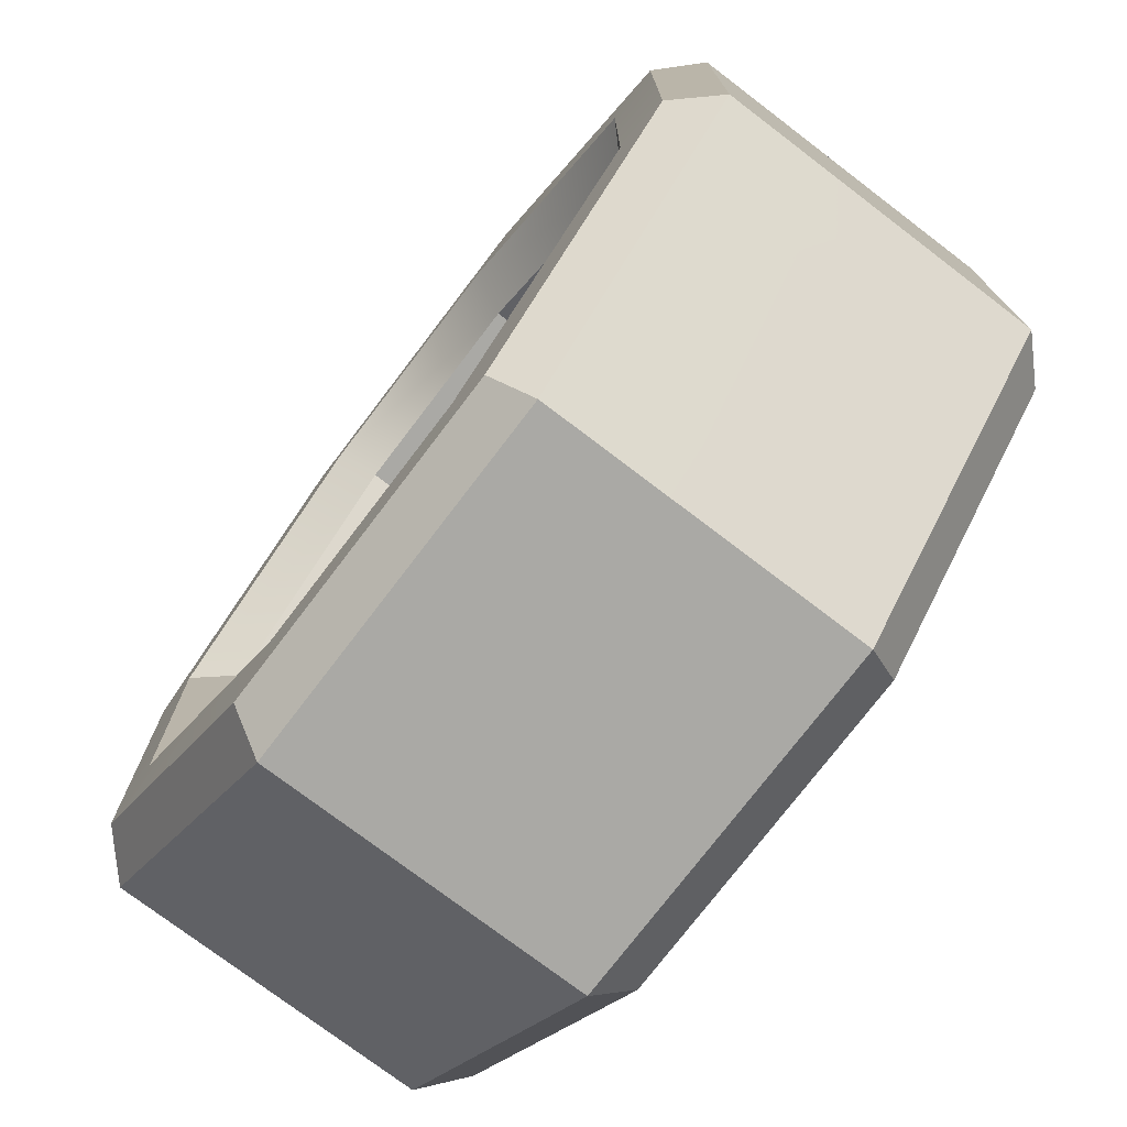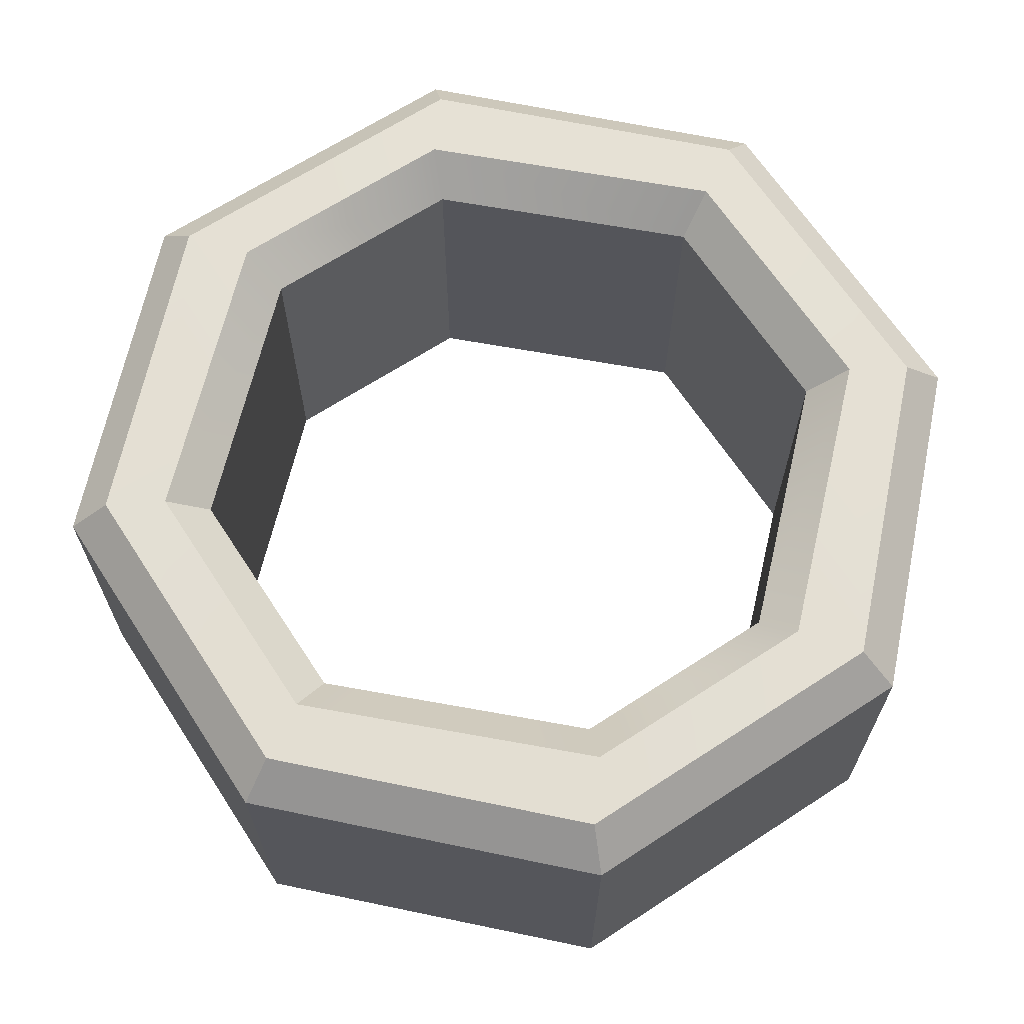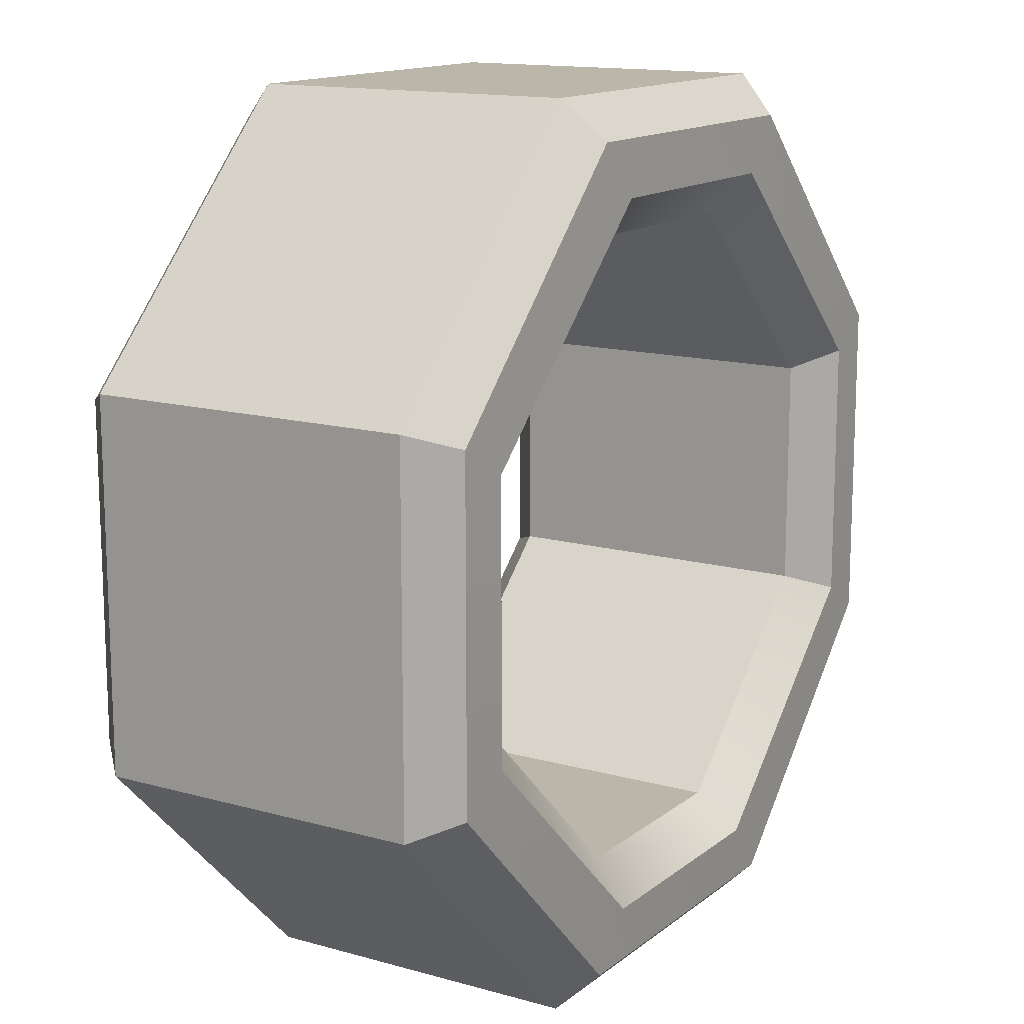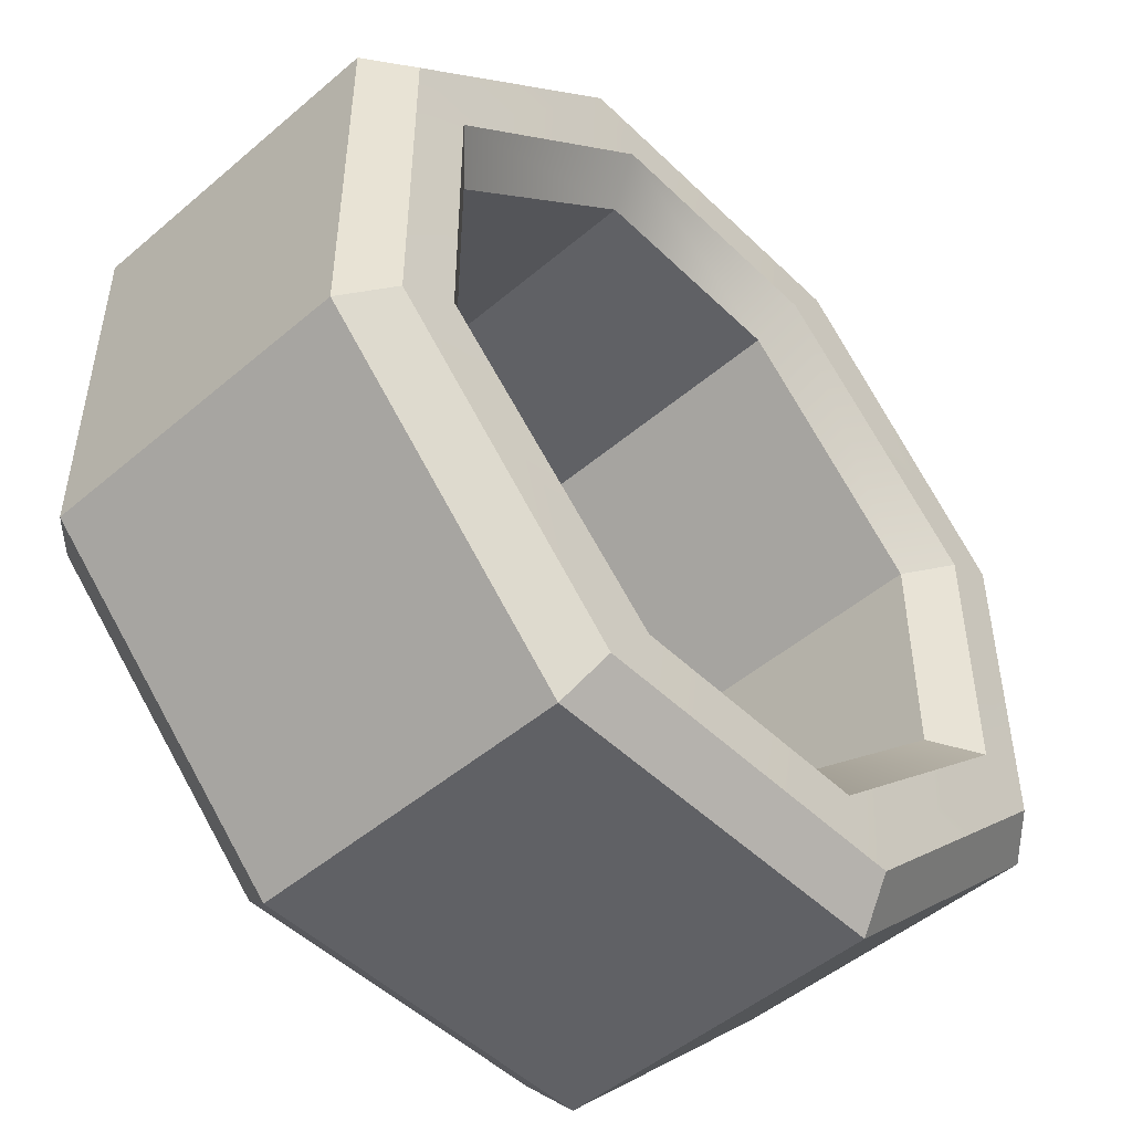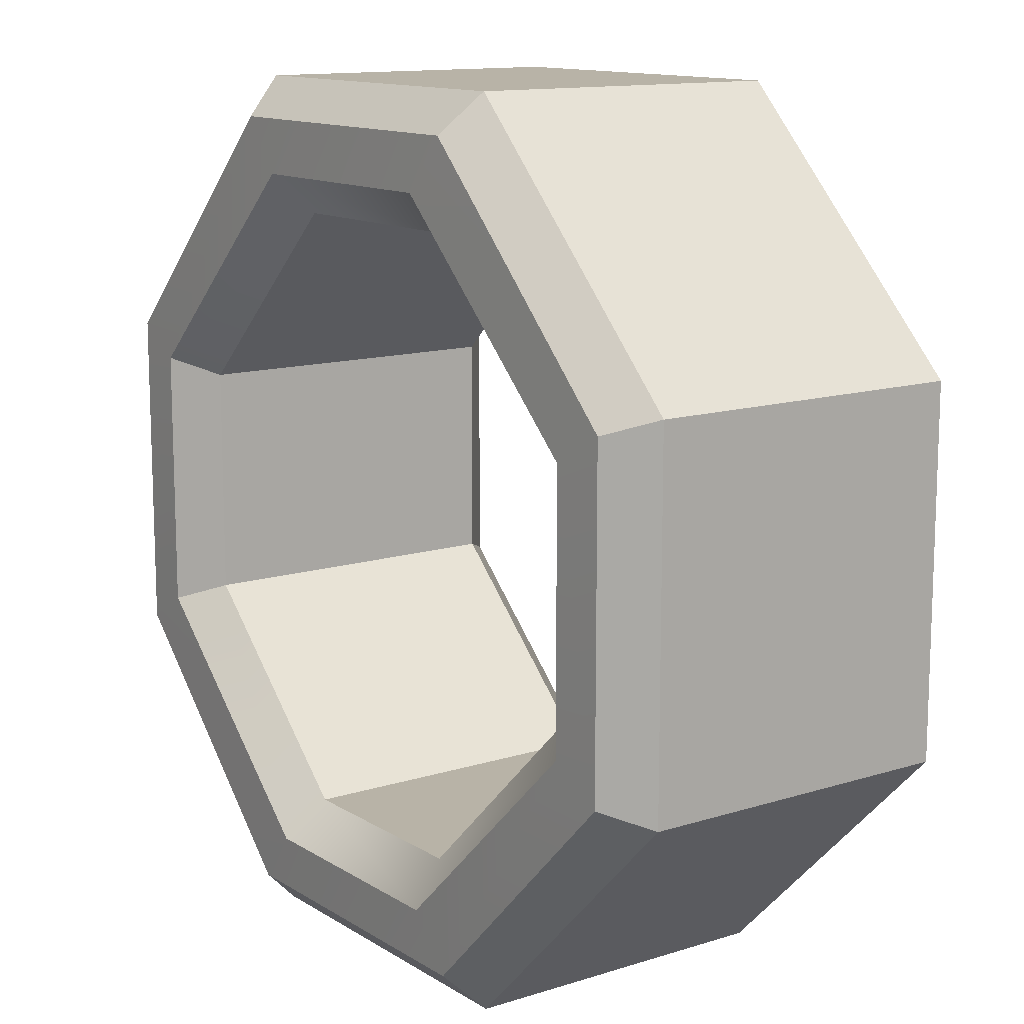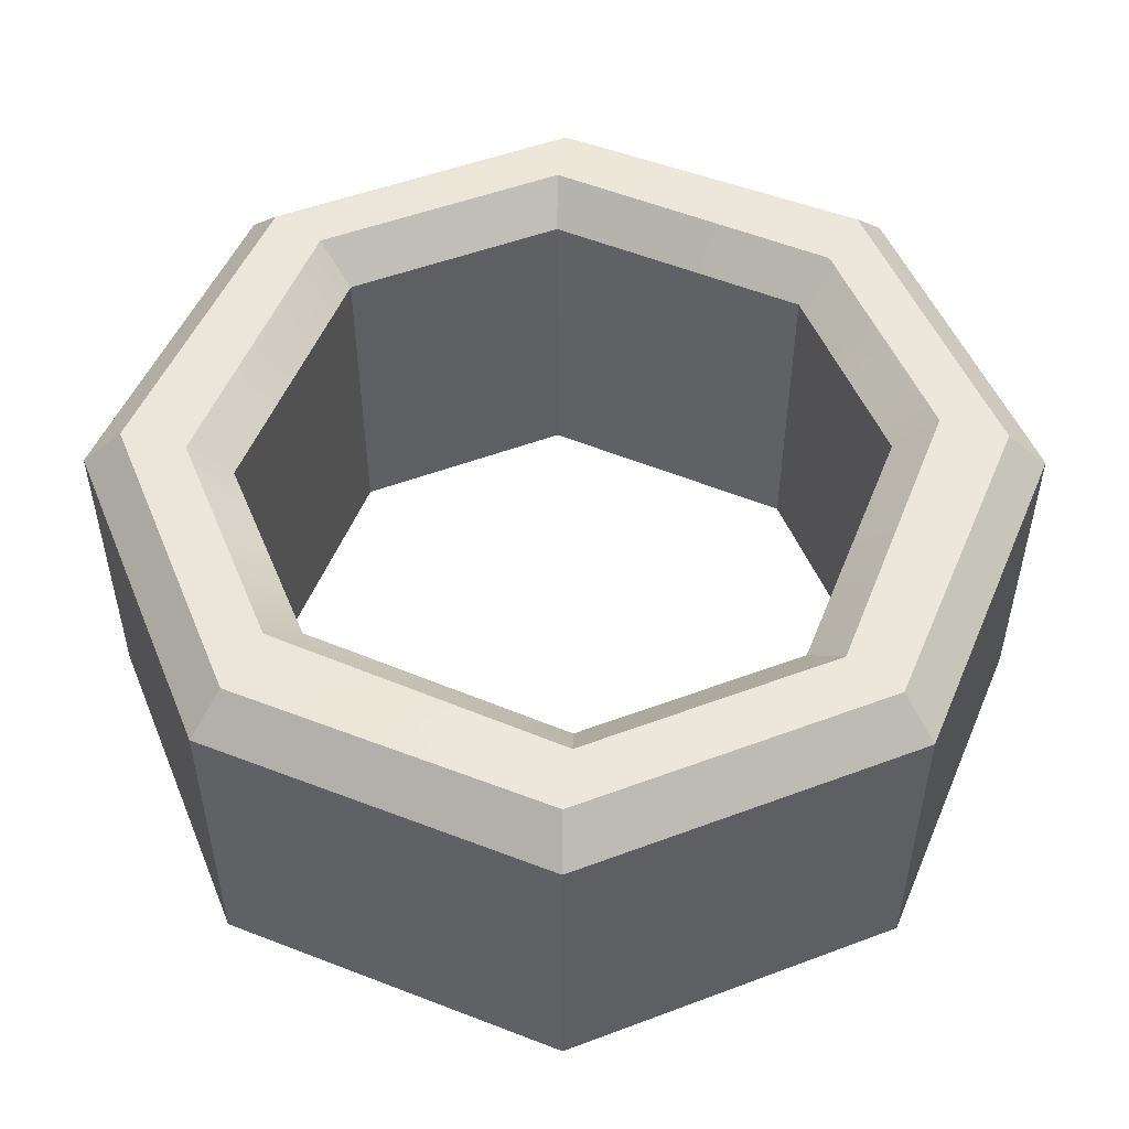
<metadata>
{"format":"obj","ext":"obj","renderer":"f3d","projection":"perspective","resolution":1024,"background":"white","views":[{"elev":-75.4,"azim":52.7,"up":"+Y"},{"elev":66.1,"azim":-33.2,"up":"+Z"},{"elev":14.1,"azim":-58.3,"up":"+Y"},{"elev":-49.3,"azim":133.2,"up":"+Y"},{"elev":12.8,"azim":-125.9,"up":"+Y"},{"elev":51.2,"azim":-112.2,"up":"+Z"}]}
</metadata>
<code>
v -1.94 0.7376 1.043
v -2.191 0.8451 1.286
v -0.7734 2.191 1.286
v -0.6733 1.941 1.043
v -1.145 2.775 1.024
v -1.044 2.532 1.274
v -2.532 1.044 1.274
v -2.775 1.145 1.024
v -0.6733 1.941 -1.043
v -0.7734 2.191 -1.286
v -2.191 0.8451 -1.286
v -1.94 0.7376 -1.043
v -1.044 2.532 -1.274
v -1.145 2.775 -1.024
v -2.775 1.145 -1.024
v -2.532 1.044 -1.274
v 0.6733 1.941 1.043
v 0.7734 2.191 1.286
v 2.191 0.8451 1.286
v 1.941 0.7376 1.043
v 1.044 2.532 1.274
v 1.145 2.775 1.024
v 2.775 1.145 1.024
v 2.533 1.044 1.274
v 1.941 0.7376 -1.043
v 2.191 0.8451 -1.286
v 0.7734 2.191 -1.286
v 0.6733 1.941 -1.043
v 1.145 2.775 -1.024
v 1.044 2.532 -1.274
v 2.533 1.044 -1.274
v 2.775 1.145 -1.024
v -0.6733 -1.941 1.043
v -0.7734 -2.191 1.286
v -2.191 -0.8451 1.286
v -1.94 -0.7376 1.043
v -1.044 -2.532 1.274
v -1.145 -2.775 1.024
v -2.775 -1.145 1.024
v -2.532 -1.044 1.274
v -1.94 -0.7376 -1.043
v -2.191 -0.8451 -1.286
v -0.7734 -2.191 -1.286
v -0.6733 -1.941 -1.043
v -1.145 -2.775 -1.024
v -1.044 -2.532 -1.274
v -2.532 -1.044 -1.274
v -2.775 -1.145 -1.024
v 1.941 -0.7376 1.043
v 2.191 -0.8451 1.286
v 0.7734 -2.191 1.286
v 0.6733 -1.941 1.043
v 1.145 -2.775 1.024
v 1.044 -2.532 1.274
v 2.533 -1.044 1.274
v 2.775 -1.145 1.024
v 0.6733 -1.941 -1.043
v 0.7734 -2.191 -1.286
v 2.191 -0.8451 -1.286
v 1.941 -0.7376 -1.043
v 1.044 -2.532 -1.274
v 1.145 -2.775 -1.024
v 2.775 -1.145 -1.024
v 2.533 -1.044 -1.274
v -1.145 2.775 -0.512
v -1.145 2.775 0.512
v -1.145 -2.775 0.512
v -1.145 -2.775 -0.512
v 1.145 -2.775 0.512
v 1.145 -2.775 -0.512
v 1.145 2.775 0.512
v 1.145 2.775 -0.512
v 1.941 -0.7376 -0.512
v 1.941 -0.7376 0.512
v -1.94 -0.7376 0.512
v -1.94 -0.7376 -0.512
v -1.94 0.7376 0.512
v -1.94 0.7376 -0.512
v 1.941 0.7376 0.512
v 1.941 0.7376 -0.512
v 2.053 1.867 0.512
v 2.376 1.543 -0.512
v -2.515 1.405 0.512
v -2.179 1.741 -0.512
v -2.04 -1.88 0.512
v -2.484 -1.436 -0.512
v 2.462 -1.457 0.512
v 2.08 -1.84 -0.512
v -0.9858 -1.644 -0.512
v -1.429 -1.223 0.512
v 1.428 -1.224 -0.512
v 0.9253 -1.701 0.512
v 1.364 1.285 0.512
v 0.9702 1.659 -0.512
v -1.333 1.315 -0.512
v -0.9263 1.7 0.512
f 1 2 35 36
f 2 1 4 3
f 3 4 17 18
f 5 6 21 22
f 6 5 8 7
f 7 8 39 40
f 9 10 27 28
f 10 9 12 11
f 11 12 41 42
f 13 14 29 30
f 14 13 16 15
f 15 16 47 48
f 18 17 20 19
f 19 20 49 50
f 22 21 24 23
f 23 24 55 56
f 25 26 59 60
f 26 25 28 27
f 30 29 32 31
f 31 32 63 64
f 33 34 51 52
f 34 33 36 35
f 37 38 53 54
f 38 37 40 39
f 42 41 44 43
f 43 44 57 58
f 45 46 61 62
f 46 45 48 47
f 50 49 52 51
f 54 53 56 55
f 58 57 60 59
f 62 61 64 63
f 2 3 6 7
f 10 11 16 13
f 18 19 24 21
f 26 27 30 31
f 34 35 40 37
f 42 43 46 47
f 50 51 54 55
f 58 59 64 61
f 3 18 21 6
f 27 10 13 30
f 43 58 61 46
f 51 34 37 54
f 59 26 31 64
f 19 50 55 24
f 35 2 7 40
f 11 42 47 16
f 65 66 71 72
f 15 8 83 84
f 15 48 39 8
f 85 86 68 67
f 67 68 70 69
f 63 56 87 88
f 63 32 23 56
f 81 82 72 71
f 73 74 79 80
f 74 73 91 92
f 57 44 33 52
f 33 44 89 90
f 75 76 78 77
f 77 78 95 96
f 9 28 17 4
f 93 94 80 79
f 4 1 77 96
f 20 17 93 79
f 52 49 74 92
f 22 23 81 71
f 39 85 67 38
f 5 22 71 66
f 67 69 53 38
f 49 20 79 74
f 75 77 1 36
f 48 45 68 86
f 45 62 70 68
f 72 82 32 29
f 65 72 29 14
f 57 91 73 60
f 41 12 78 76
f 9 95 78 12
f 80 94 28 25
f 73 80 25 60
f 23 32 82 81
f 8 5 66 83
f 66 65 84 83
f 15 84 65 14
f 39 48 86 85
f 69 87 56 53
f 69 70 88 87
f 62 63 88 70
f 76 89 44 41
f 90 89 76 75
f 36 33 90 75
f 57 52 92 91
f 17 28 94 93
f 9 4 96 95

</code>
